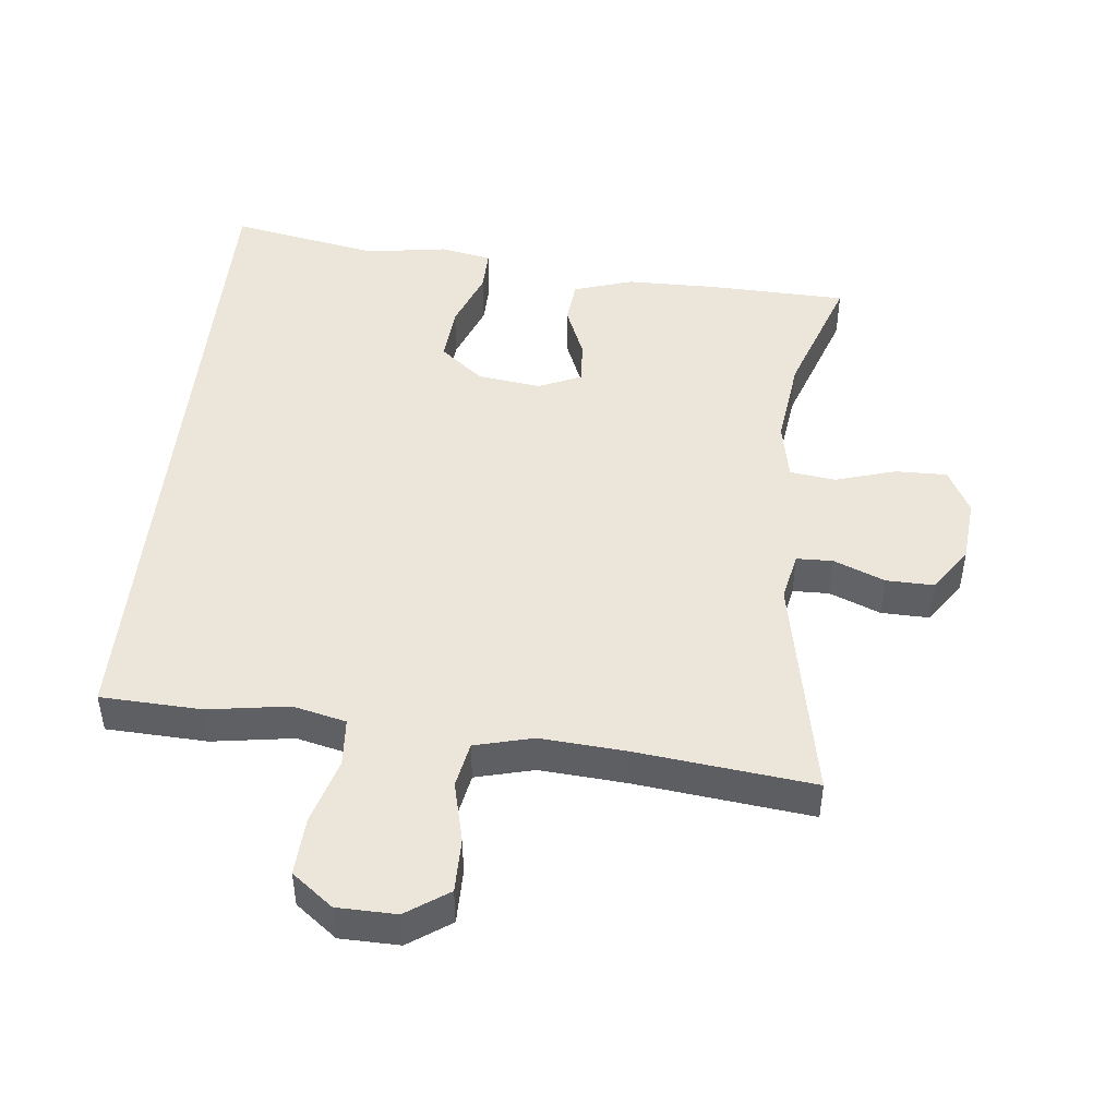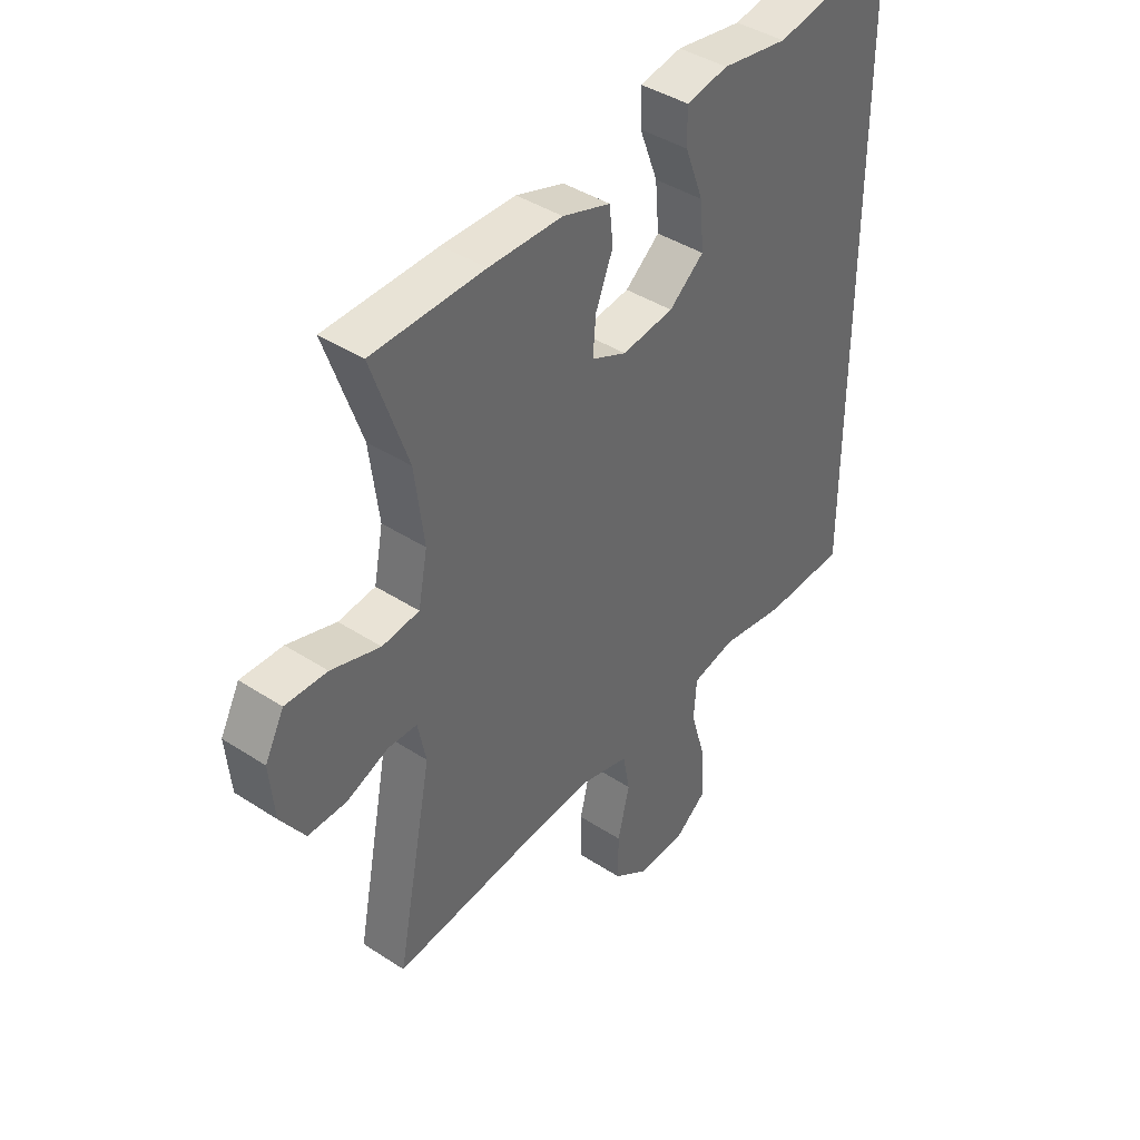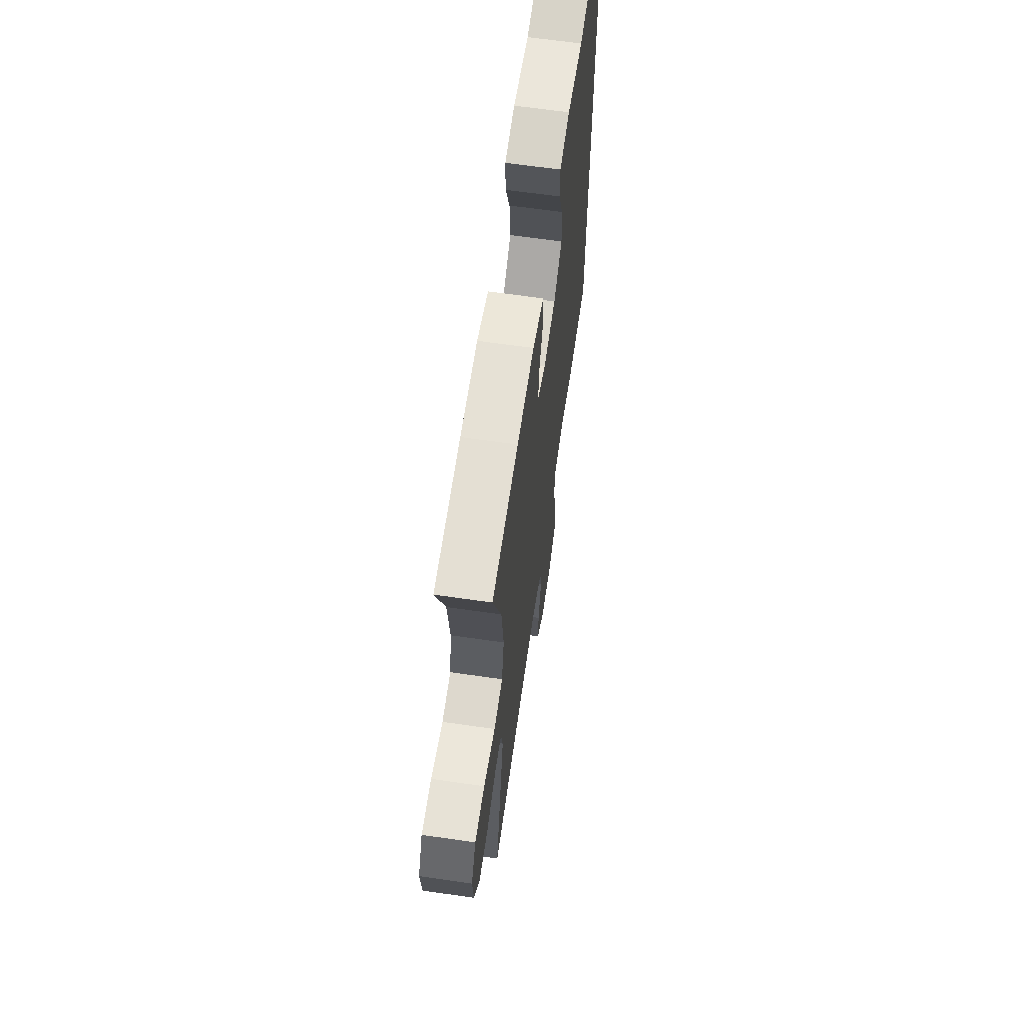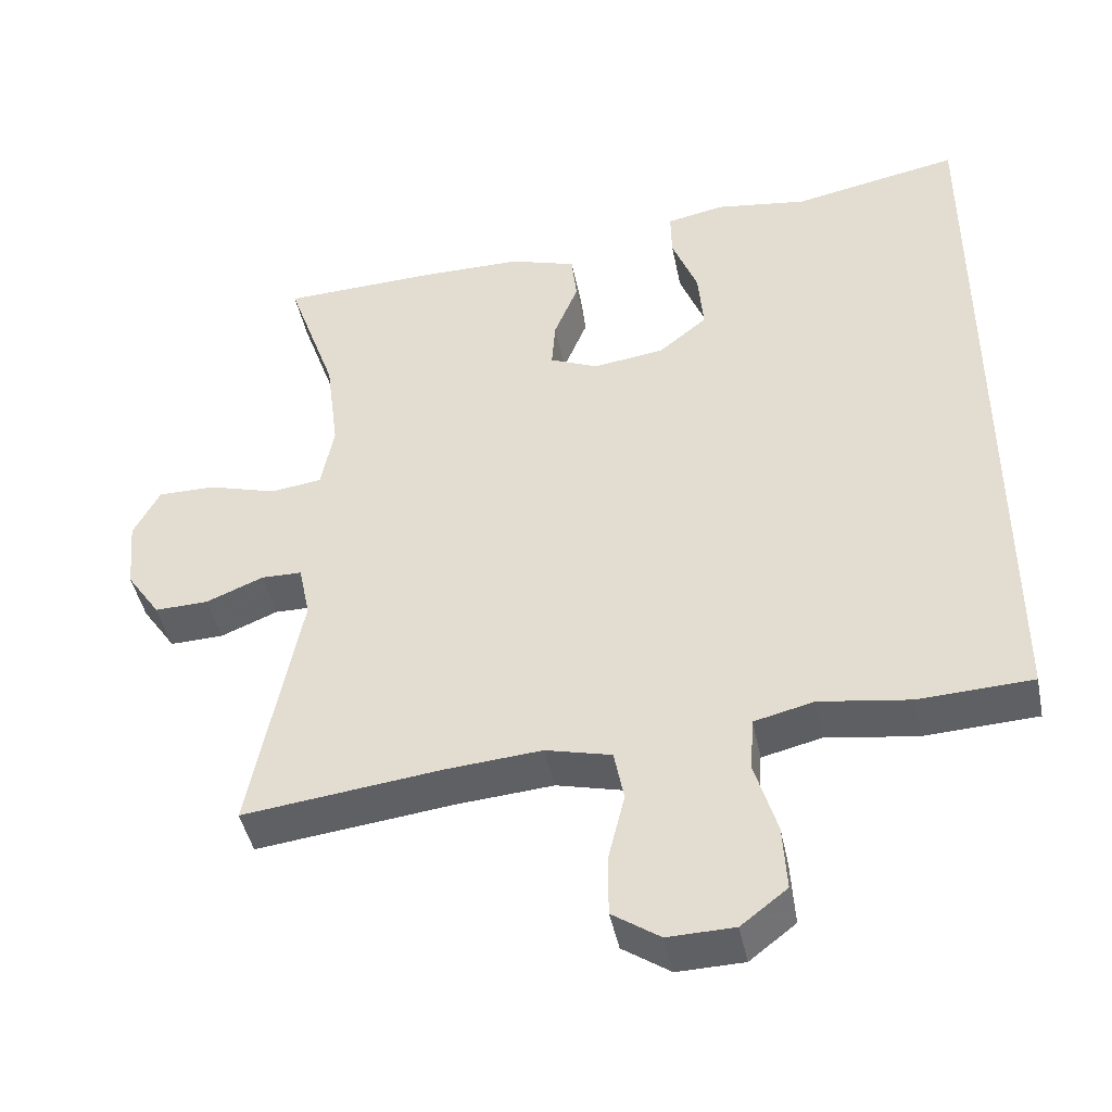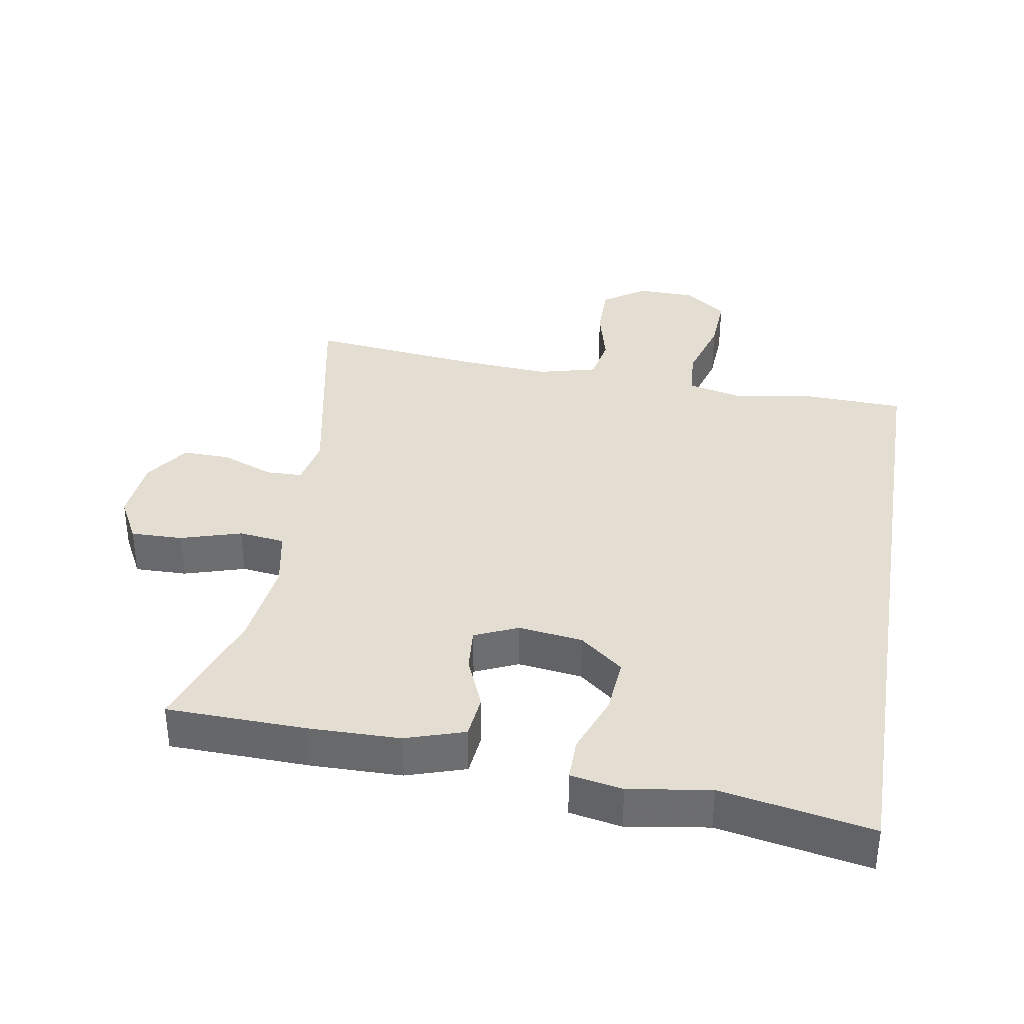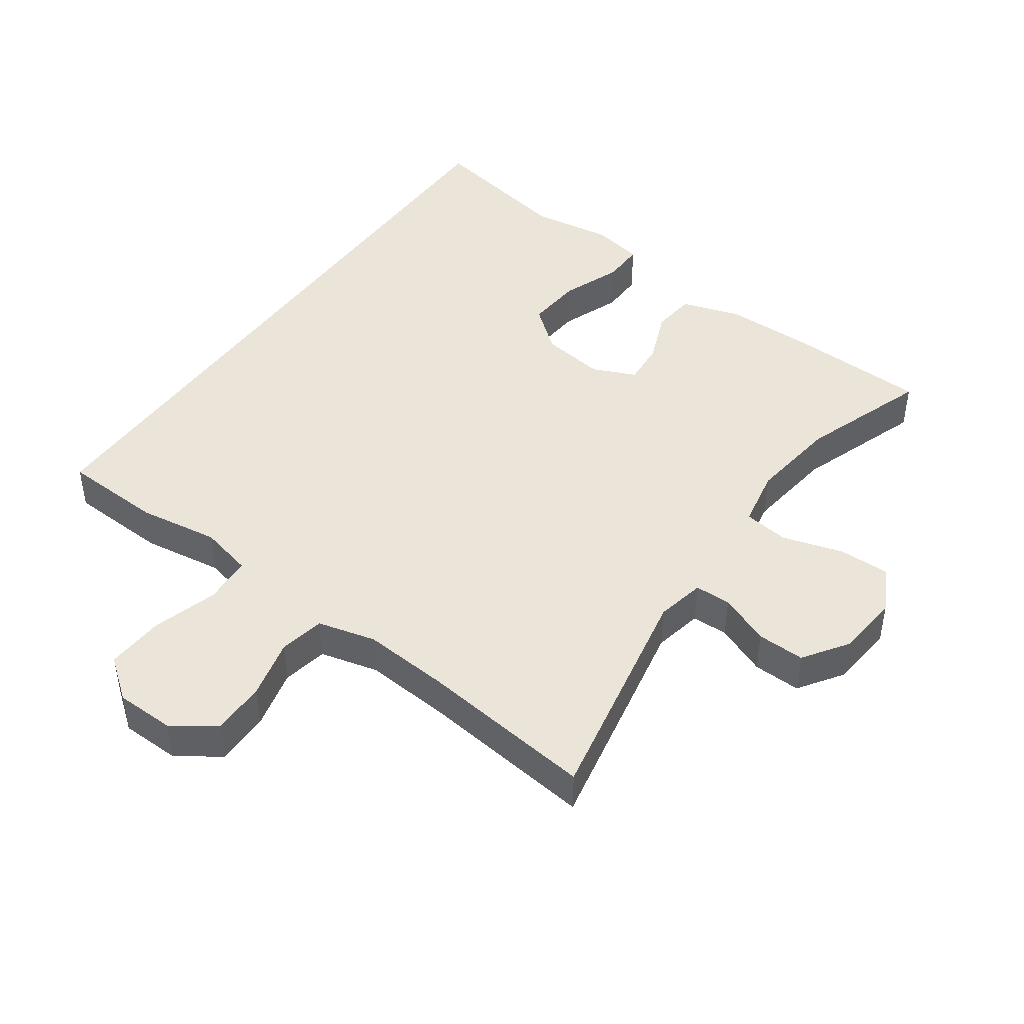
<metadata>
{"format":"obj","ext":"obj","renderer":"f3d","projection":"perspective","resolution":1024,"background":"white","views":[{"elev":46.8,"azim":-174.1,"up":"+Y"},{"elev":41.0,"azim":-51.5,"up":"+Z"},{"elev":64.5,"azim":-81.7,"up":"+Z"},{"elev":-44.3,"azim":11.5,"up":"+Z"},{"elev":36.1,"azim":9.3,"up":"+Y"},{"elev":45.0,"azim":-144.6,"up":"+Y"}]}
</metadata>
<code>
v -0.5 0.07 0.5
v -0.294 0.07 0.507
v -0.159 0.07 0.506
v -0.071 0.07 0.478
v -0.064 0.07 0.413
v -0.096 0.07 0.334
v -0.101 0.07 0.269
v -0.037 0.07 0.241
v 0.058 0.07 0.254
v 0.122 0.07 0.306
v 0.115 0.07 0.39
v 0.081 0.07 0.479
v 0.08 0.07 0.542
v 0.157 0.07 0.557
v 0.278 0.07 0.539
v 0.5 0.07 0.582
v 0.5 0.07 -0.449
v 0.35 0.07 -0.456
v 0.23 0.07 -0.438
v 0.151 0.07 -0.457
v 0.146 0.07 -0.529
v 0.175 0.07 -0.627
v 0.18 0.07 -0.714
v 0.119 0.07 -0.761
v 0.031 0.07 -0.763
v -0.032 0.07 -0.72
v -0.032 0.07 -0.639
v -0.01 0.07 -0.549
v -0.023 0.07 -0.481
v -0.11 0.07 -0.459
v -0.238 0.07 -0.469
v -0.5 0.07 -0.5
v -0.434 0.07 -0.161
v -0.449 0.07 -0.088
v -0.503 0.07 -0.087
v -0.579 0.07 -0.118
v -0.65 0.07 -0.12
v -0.695 0.07 -0.054
v -0.704 0.07 0.042
v -0.669 0.07 0.109
v -0.592 0.07 0.108
v -0.502 0.07 0.081
v -0.434 0.07 0.09
v -0.417 0.07 0.178
v -0.434 0.07 0.311
v -0.5 0 0.5
v -0.294 0 0.507
v -0.159 0 0.506
v -0.071 0 0.478
v -0.064 0 0.413
v -0.096 0 0.334
v -0.101 0 0.269
v -0.037 0 0.241
v 0.058 0 0.254
v 0.122 0 0.306
v 0.115 0 0.39
v 0.081 0 0.479
v 0.08 0 0.542
v 0.157 0 0.557
v 0.278 0 0.539
v 0.5 0 0.582
v 0.5 0 -0.449
v 0.35 0 -0.456
v 0.23 0 -0.438
v 0.151 0 -0.457
v 0.146 0 -0.529
v 0.175 0 -0.627
v 0.18 0 -0.714
v 0.119 0 -0.761
v 0.031 0 -0.763
v -0.032 0 -0.72
v -0.032 0 -0.639
v -0.01 0 -0.549
v -0.023 0 -0.481
v -0.11 0 -0.459
v -0.238 0 -0.469
v -0.5 0 -0.5
v -0.434 0 -0.161
v -0.449 0 -0.088
v -0.503 0 -0.087
v -0.579 0 -0.118
v -0.65 0 -0.12
v -0.695 0 -0.054
v -0.704 0 0.042
v -0.669 0 0.109
v -0.592 0 0.108
v -0.502 0 0.081
v -0.434 0 0.09
v -0.417 0 0.178
v -0.434 0 0.311
f 40 41 42
f 39 40 42
f 38 39 42
f 37 38 42
f 36 37 42
f 35 36 42
f 34 35 42 43
f 33 34 43 44
f 31 32 33
f 30 31 33 44
f 26 27 28
f 25 26 28
f 24 25 28
f 23 24 28
f 22 23 28
f 21 22 28
f 20 21 28 29
f 30 44 45
f 29 30 45
f 20 29 45
f 19 20 45
f 17 18 19
f 16 17 19
f 15 16 19
f 13 14 15
f 12 13 15
f 11 12 15
f 4 5 6
f 3 4 6
f 2 3 6
f 1 2 6
f 45 1 6
f 45 6 7
f 19 45 7 8
f 10 11 15 19
f 9 10 19
f 8 9 19
f 87 86 85
f 87 85 84
f 87 84 83
f 87 83 82
f 87 82 81
f 87 81 80
f 88 87 80 79
f 89 88 79 78
f 78 77 76
f 89 78 76 75
f 73 72 71
f 73 71 70
f 73 70 69
f 73 69 68
f 73 68 67
f 73 67 66
f 74 73 66 65
f 90 89 75
f 90 75 74
f 90 74 65
f 90 65 64
f 64 63 62
f 64 62 61
f 64 61 60
f 60 59 58
f 60 58 57
f 60 57 56
f 51 50 49
f 51 49 48
f 51 48 47
f 51 47 46
f 51 46 90
f 52 51 90
f 53 52 90 64
f 64 60 56 55
f 64 55 54
f 64 54 53
f 1 46 47 2
f 2 47 48 3
f 3 48 49 4
f 4 49 50 5
f 5 50 51 6
f 6 51 52 7
f 7 52 53 8
f 8 53 54 9
f 9 54 55 10
f 10 55 56 11
f 11 56 57 12
f 12 57 58 13
f 13 58 59 14
f 14 59 60 15
f 15 60 61 16
f 16 61 62 17
f 17 62 63 18
f 18 63 64 19
f 19 64 65 20
f 20 65 66 21
f 21 66 67 22
f 22 67 68 23
f 23 68 69 24
f 24 69 70 25
f 25 70 71 26
f 26 71 72 27
f 27 72 73 28
f 28 73 74 29
f 29 74 75 30
f 30 75 76 31
f 31 76 77 32
f 32 77 78 33
f 33 78 79 34
f 34 79 80 35
f 35 80 81 36
f 36 81 82 37
f 37 82 83 38
f 38 83 84 39
f 39 84 85 40
f 40 85 86 41
f 41 86 87 42
f 42 87 88 43
f 43 88 89 44
f 44 89 90 45
f 45 90 46 1

</code>
